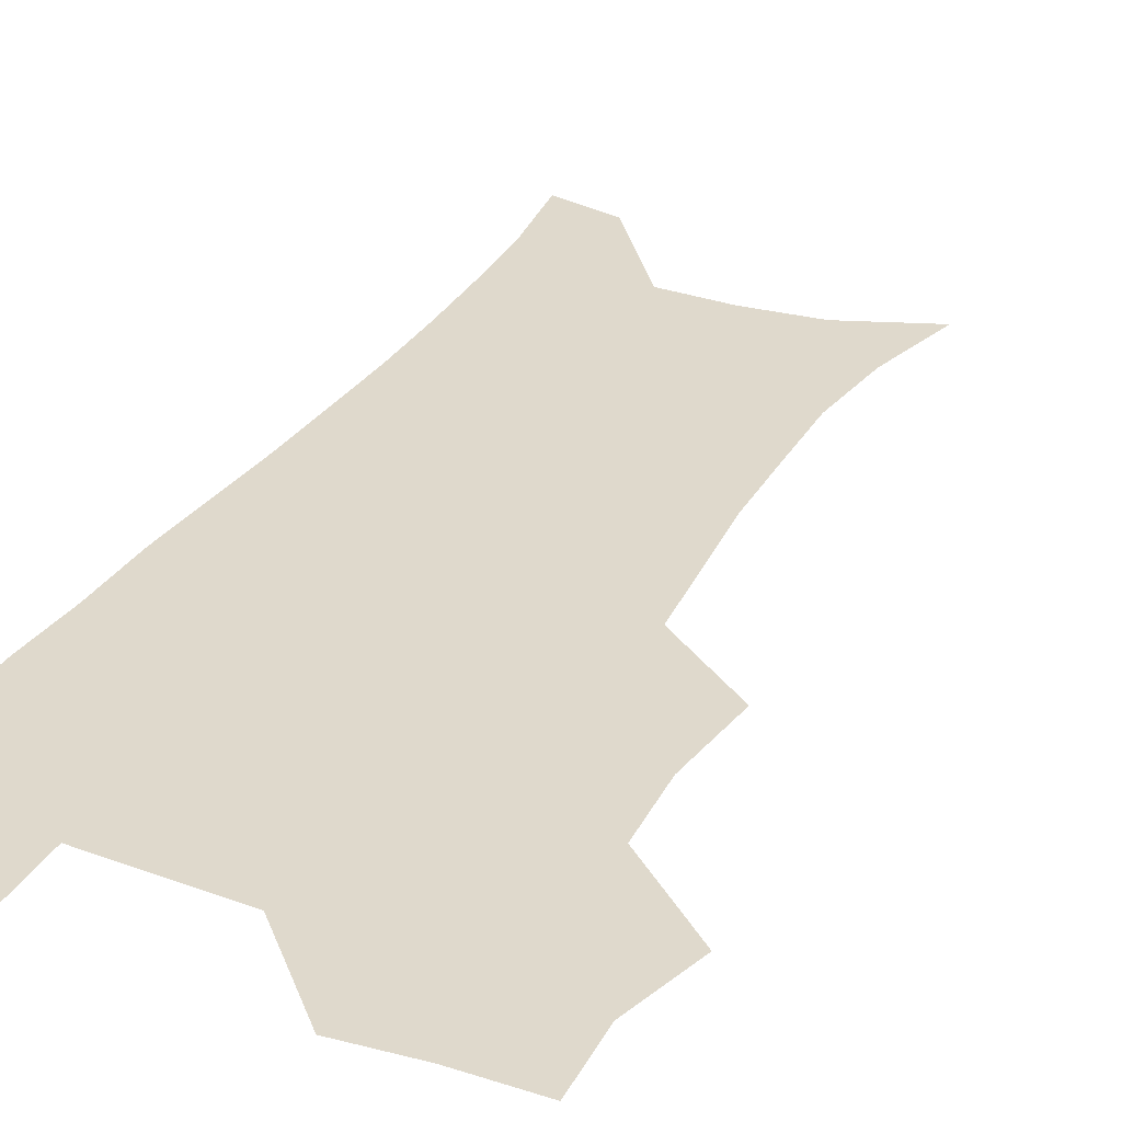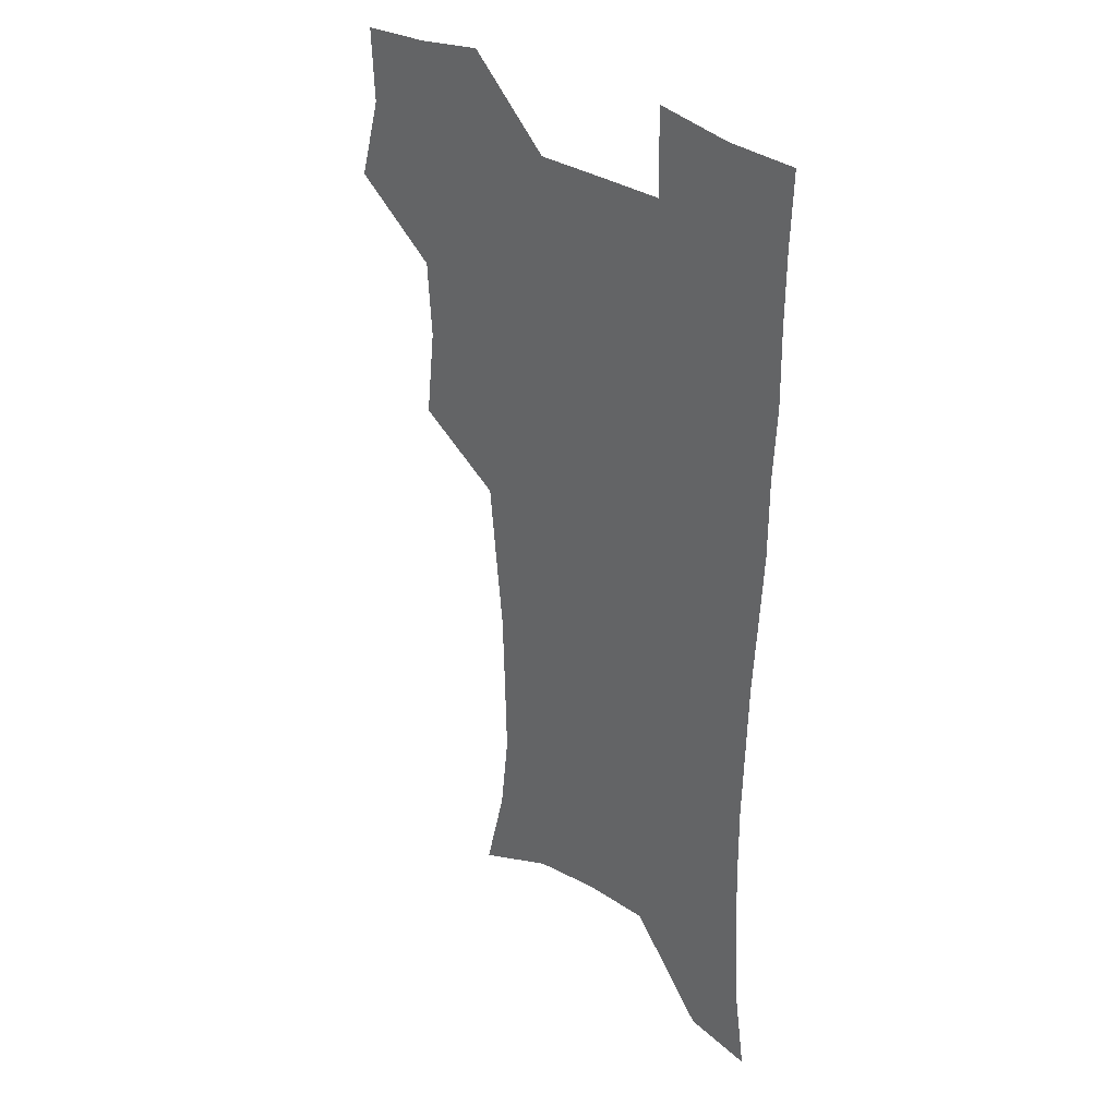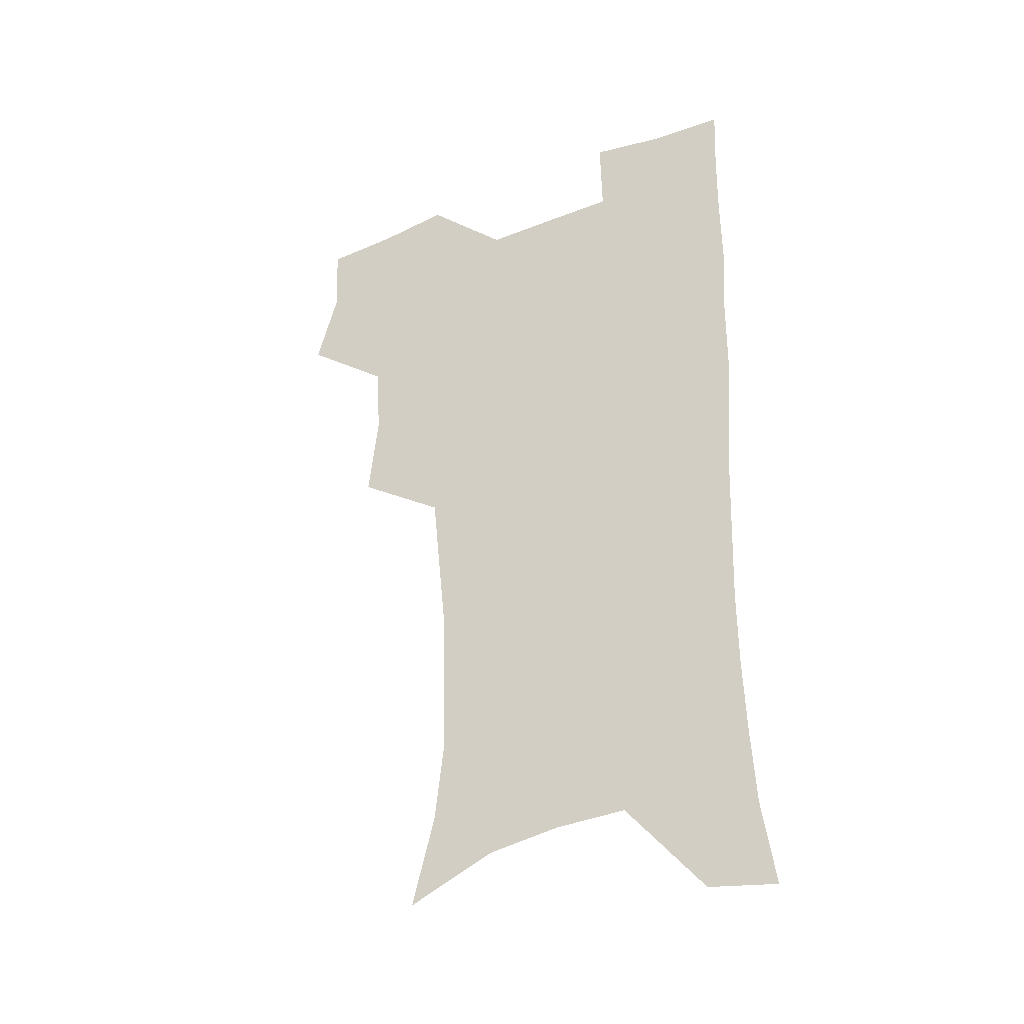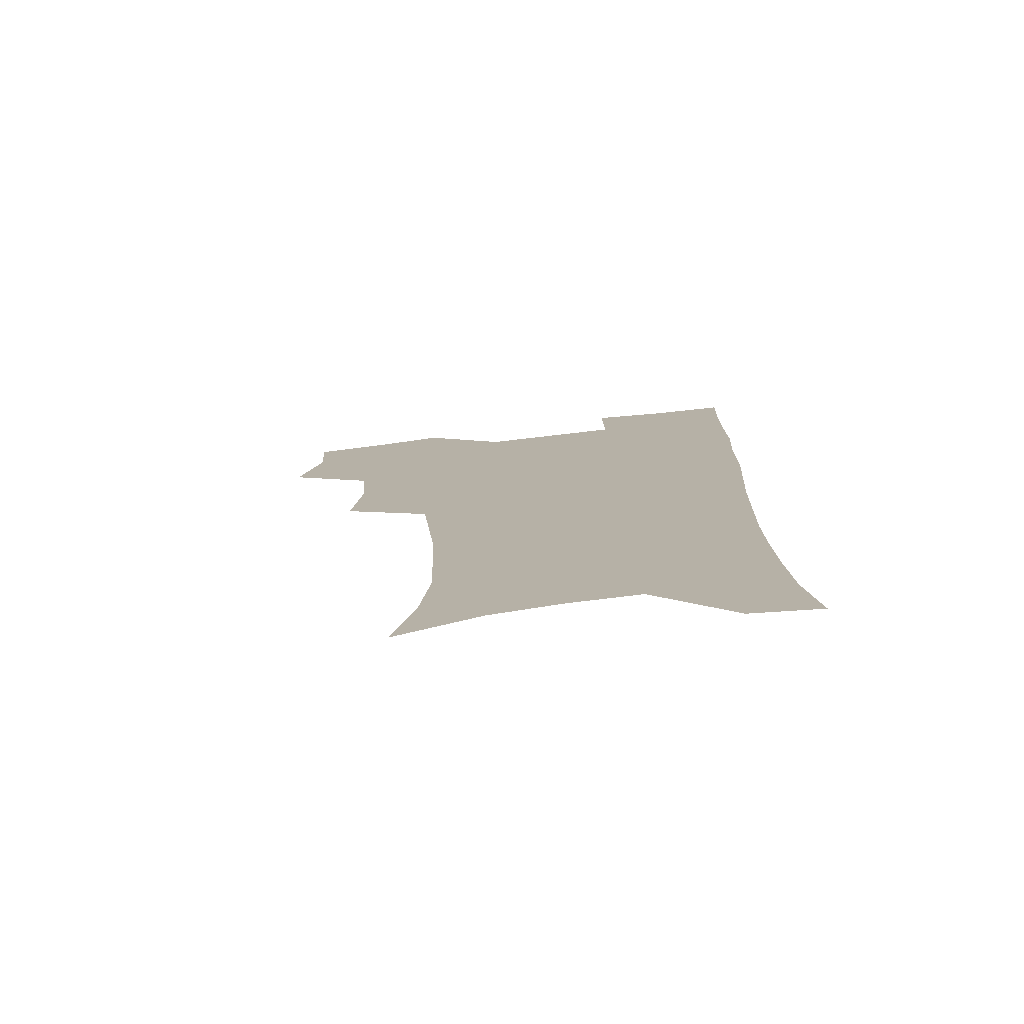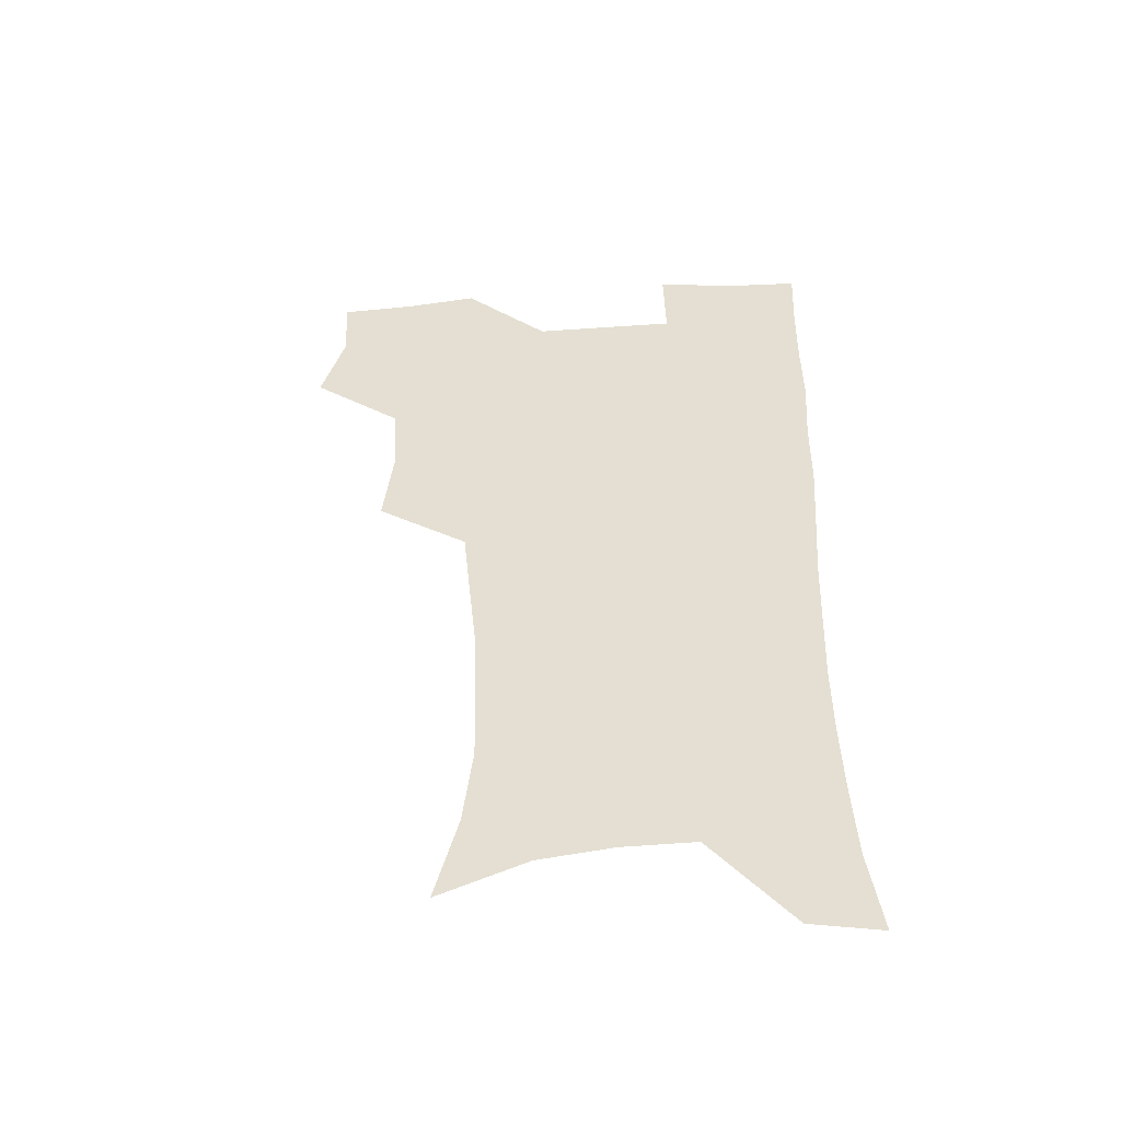
<metadata>
{"format":"obj","ext":"obj","renderer":"f3d","projection":"perspective","resolution":1024,"background":"white","views":[{"elev":32.3,"azim":-152.7,"up":"+Z"},{"elev":31.7,"azim":44.3,"up":"+Y"},{"elev":-36.5,"azim":27.1,"up":"+Y"},{"elev":-77.2,"azim":6.6,"up":"+Y"},{"elev":-51.1,"azim":4.2,"up":"+Y"}]}
</metadata>
<code>
v 473.6 505.5 0
v 482.7 537.8 0
v 481.2 567.3 0
v 507.2 410.9 0
v 511.1 446.8 0
v 509 477.5 0
v 515.9 510.5 0
v 513.9 539.1 0
v 511.1 568.9 0
v 537.8 192.6 0
v 547 228.9 0
v 550.8 262.3 0
v 550.1 292.2 0
v 549.2 324.9 0
v 546.1 355.5 0
v 543 386.9 0
v 544.6 421.8 0
v 543.7 451.8 0
v 544.8 482.4 0
v 545.3 511.4 0
v 543.6 540.4 0
v 539.9 572.8 0
v 572.7 207.5 0
v 577.2 241.1 0
v 578 272.1 0
v 577 301.7 0
v 576.7 334.1 0
v 575.7 365.2 0
v 574.7 395.7 0
v 573.8 425 0
v 573.7 454.4 0
v 574.4 483.5 0
v 575.4 511.9 0
v 573.8 540.3 0
v 602.1 211.7 0
v 603.3 244.2 0
v 603.8 277.3 0
v 603.4 307.8 0
v 602.8 337.6 0
v 602.5 367.7 0
v 602.4 398.8 0
v 602.6 428.4 0
v 602.9 456.8 0
v 602.8 484.2 0
v 603.1 512.3 0
v 602.6 540.4 0
v 630.8 212.3 0
v 629.3 247.5 0
v 628.9 278.7 0
v 628.7 308.7 0
v 628.6 338.9 0
v 629.2 366 0
v 628.9 398.9 0
v 629.6 427.5 0
v 629.8 456.5 0
v 630.9 483.8 0
v 631.1 512.4 0
v 631.3 540.4 0
v 630.6 574.5 0
v 662.9 172.8 0
v 657.4 209.8 0
v 655.2 243.4 0
v 654.1 275.3 0
v 654.6 304.6 0
v 654.2 336.3 0
v 655.6 364.7 0
v 657.5 393.4 0
v 657 425.1 0
v 658.5 453.7 0
v 659.3 482.5 0
v 659.2 511.9 0
v 660 540.1 0
v 661.7 569.3 0
v 690.5 167.9 0
v 685.4 202.6 0
v 683.6 233.7 0
v 682.5 265 0
v 682.3 295.9 0
v 683.2 326.4 0
v 684.1 357.1 0
v 686.1 387.3 0
v 687.9 417.8 0
v 688.1 449.6 0
v 689.8 479.3 0
v 689.4 509.9 0
v 689.7 539.3 0
v 690.9 568.1 0
f 6 7 1
f 1 7 2
f 7 8 2
f 2 8 3
f 8 9 3
f 16 17 4
f 4 17 5
f 17 18 5
f 5 18 6
f 18 19 6
f 6 19 7
f 19 20 7
f 7 20 8
f 20 21 8
f 8 21 9
f 21 22 9
f 10 23 11
f 23 24 11
f 11 24 12
f 24 25 12
f 12 25 13
f 25 26 13
f 13 26 14
f 26 27 14
f 14 27 15
f 27 28 15
f 15 28 16
f 28 29 16
f 16 29 17
f 29 30 17
f 17 30 18
f 30 31 18
f 18 31 19
f 31 32 19
f 19 32 20
f 32 33 20
f 20 33 21
f 33 34 21
f 21 34 22
f 23 35 24
f 35 36 24
f 24 36 25
f 36 37 25
f 25 37 26
f 37 38 26
f 26 38 27
f 38 39 27
f 27 39 28
f 39 40 28
f 28 40 29
f 40 41 29
f 29 41 30
f 41 42 30
f 30 42 31
f 42 43 31
f 31 43 32
f 43 44 32
f 32 44 33
f 44 45 33
f 33 45 34
f 45 46 34
f 35 47 36
f 47 48 36
f 36 48 37
f 48 49 37
f 37 49 38
f 49 50 38
f 38 50 39
f 50 51 39
f 39 51 40
f 51 52 40
f 40 52 41
f 52 53 41
f 41 53 42
f 53 54 42
f 42 54 43
f 54 55 43
f 43 55 44
f 55 56 44
f 44 56 45
f 56 57 45
f 45 57 46
f 57 58 46
f 60 61 47
f 47 61 48
f 61 62 48
f 48 62 49
f 62 63 49
f 49 63 50
f 63 64 50
f 50 64 51
f 64 65 51
f 51 65 52
f 65 66 52
f 52 66 53
f 66 67 53
f 53 67 54
f 67 68 54
f 54 68 55
f 68 69 55
f 55 69 56
f 69 70 56
f 56 70 57
f 70 71 57
f 57 71 58
f 71 72 58
f 58 72 59
f 72 73 59
f 60 74 61
f 74 75 61
f 61 75 62
f 75 76 62
f 62 76 63
f 76 77 63
f 63 77 64
f 77 78 64
f 64 78 65
f 78 79 65
f 65 79 66
f 79 80 66
f 66 80 67
f 80 81 67
f 67 81 68
f 81 82 68
f 68 82 69
f 82 83 69
f 69 83 70
f 83 84 70
f 70 84 71
f 84 85 71
f 71 85 72
f 85 86 72
f 72 86 73
f 86 87 73

</code>
